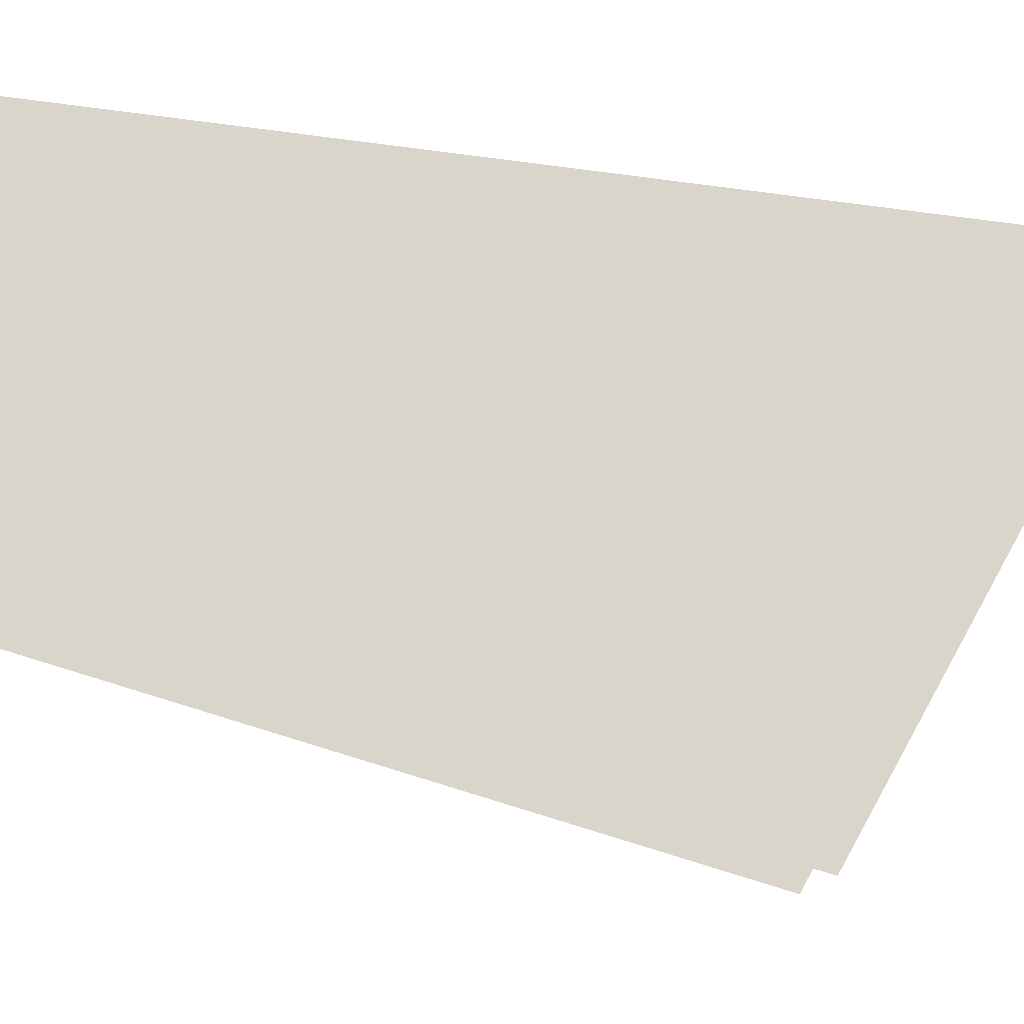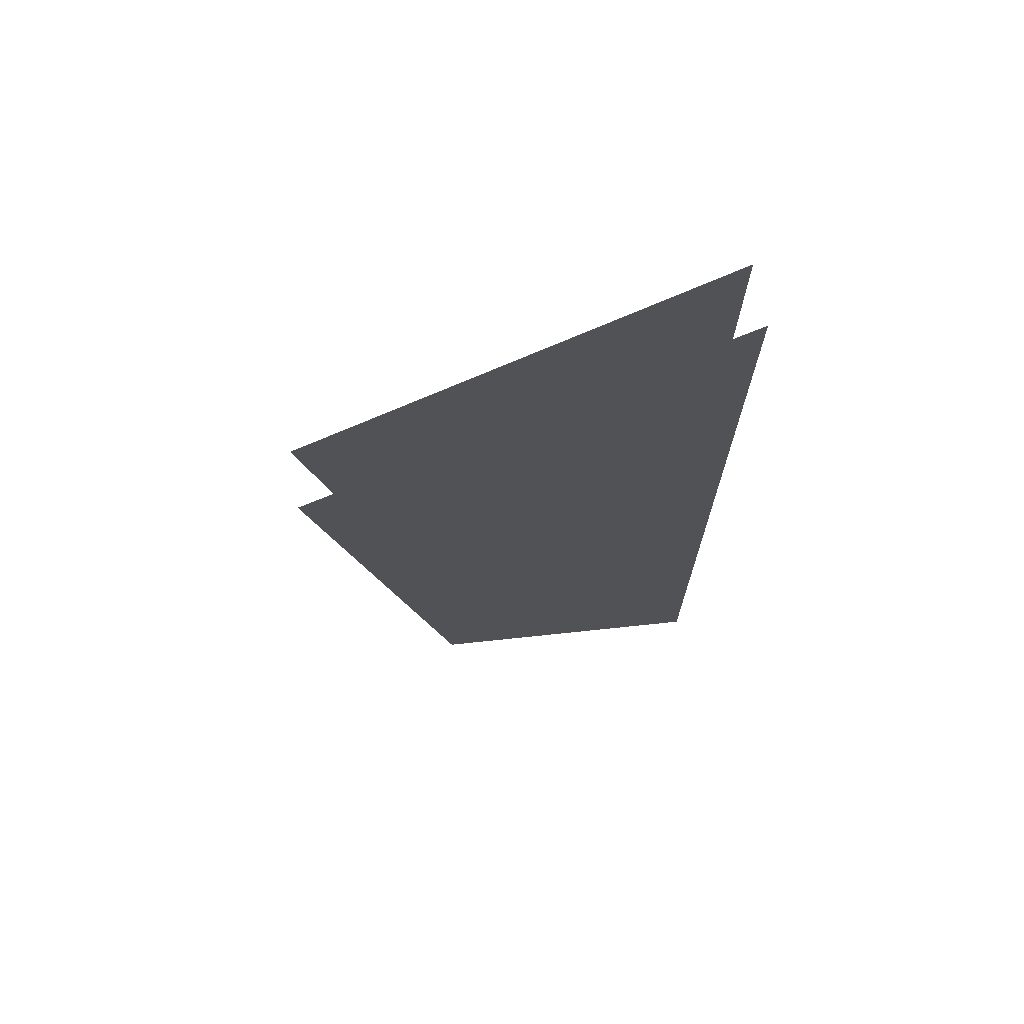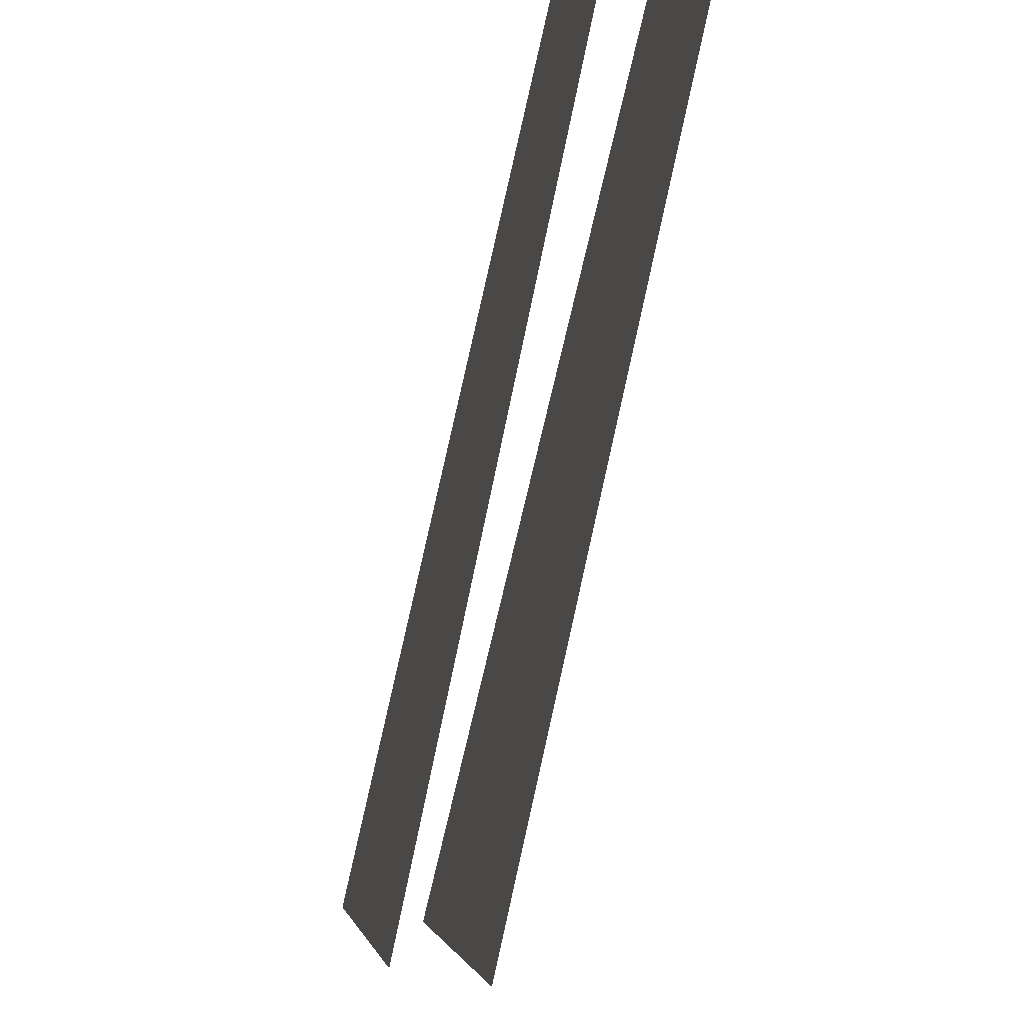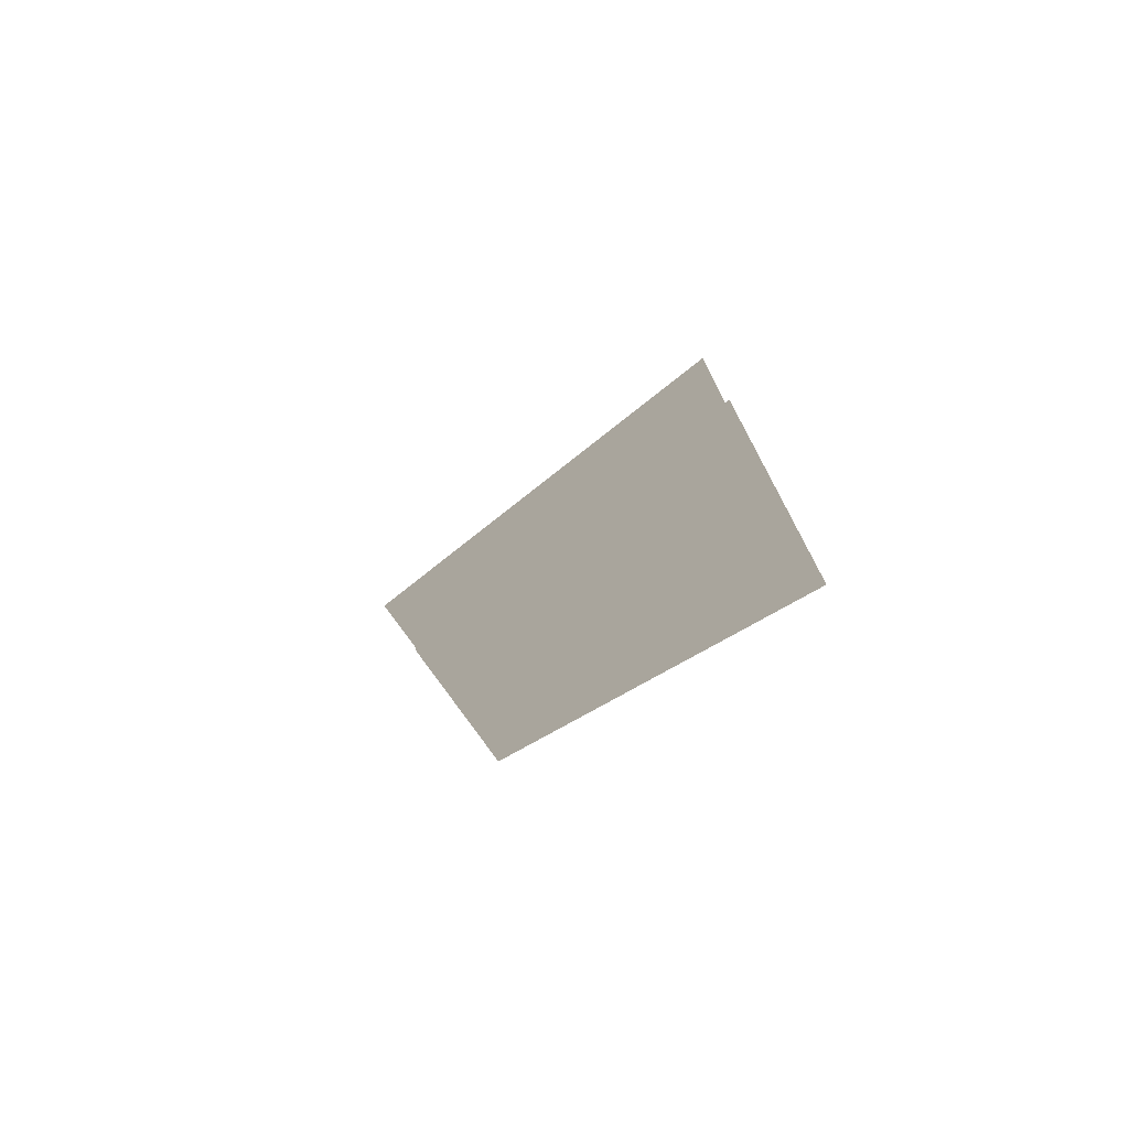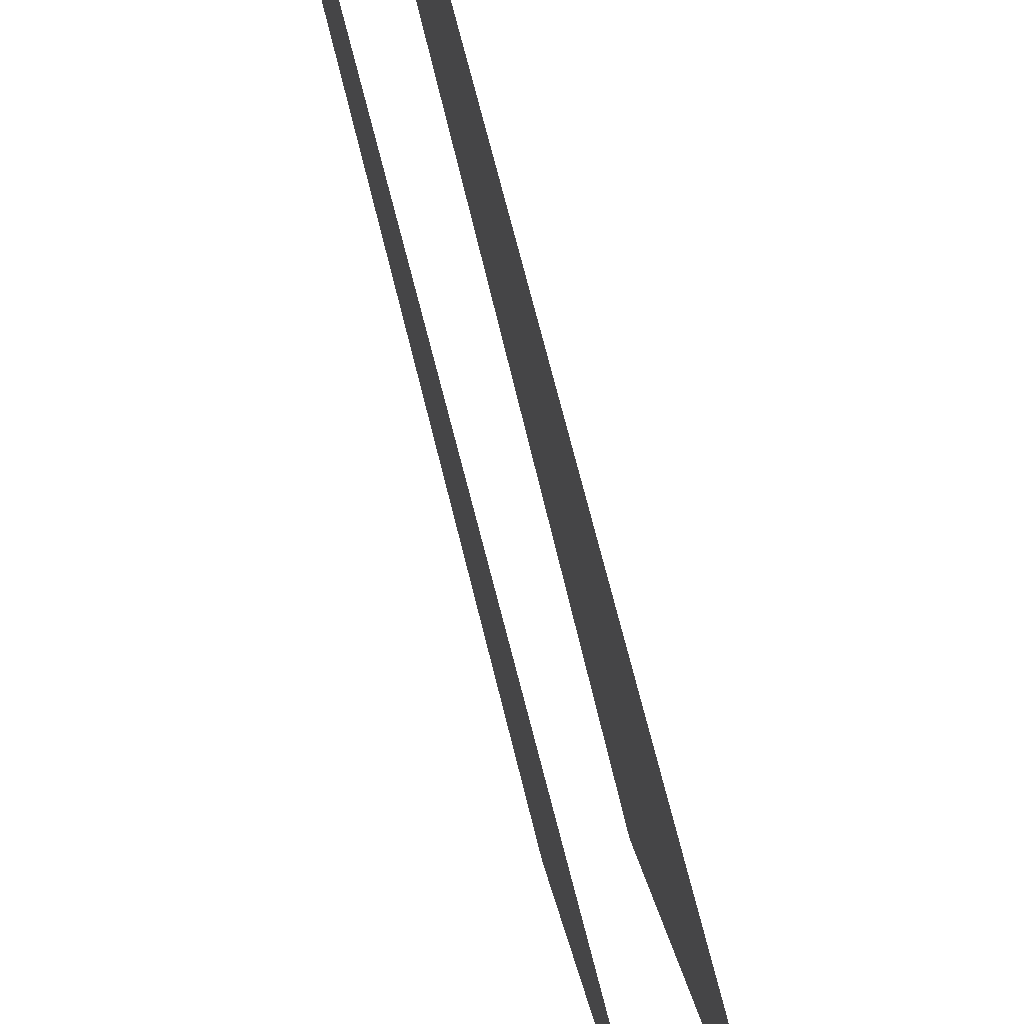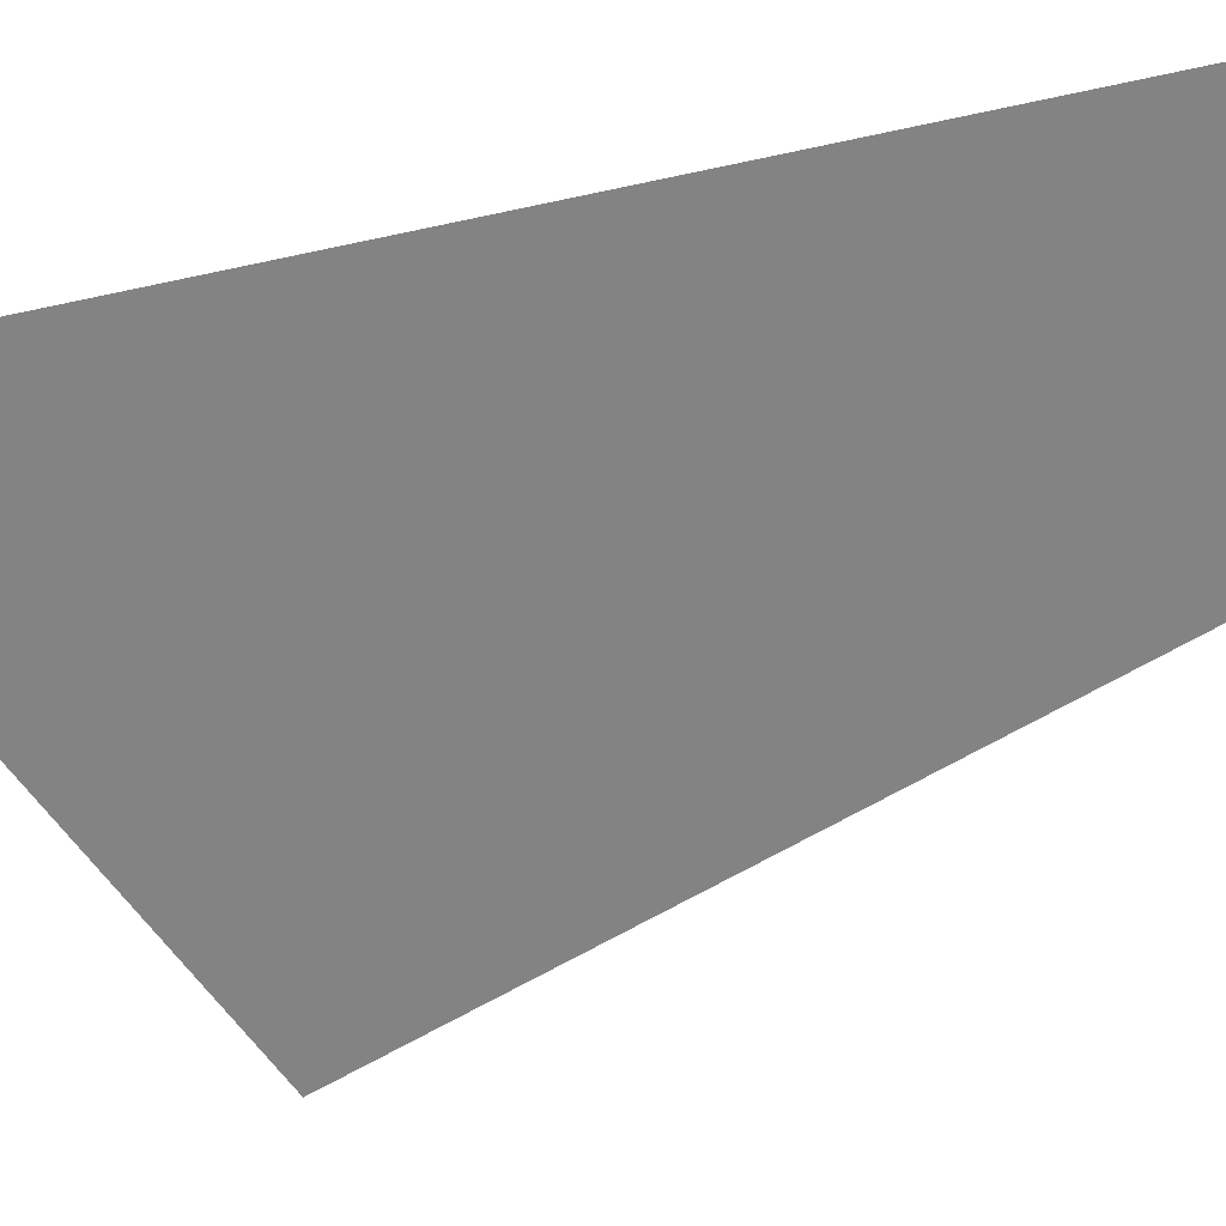
<metadata>
{"format":"obj","ext":"obj","renderer":"f3d","projection":"perspective","resolution":1024,"background":"white","views":[{"elev":-17.7,"azim":72.9,"up":"+Z"},{"elev":69.9,"azim":-99.7,"up":"+Y"},{"elev":-63.6,"azim":-12.2,"up":"+Z"},{"elev":-76.1,"azim":-56.7,"up":"+Y"},{"elev":79.3,"azim":165.3,"up":"+Z"},{"elev":29.9,"azim":-117.4,"up":"+Z"}]}
</metadata>
<code>
g brokenflip7:default1
v 0.007178 -0.6403 1.391
v 0.4313 -0.6403 1.391
v 0.007178 -0.165 -0.7476
v 0.4313 -0.165 -0.7476
v 0.007178 5.679 1.391
v 0.4313 5.679 1.391
v 0.007178 3.887 -1.697
v 0.4313 3.887 -1.697
g brokenflip7:initialShadingGroup brokenflip7:initialShadingGroup1 brokenflip7:initialShadingGroup2 brokenflip7:pCube13 brokenflip7:polySurface2 brokenflip7:polySurface3 brokenflip7:polySurface1
f 4 8 6 2
f 7 3 1 5

</code>
